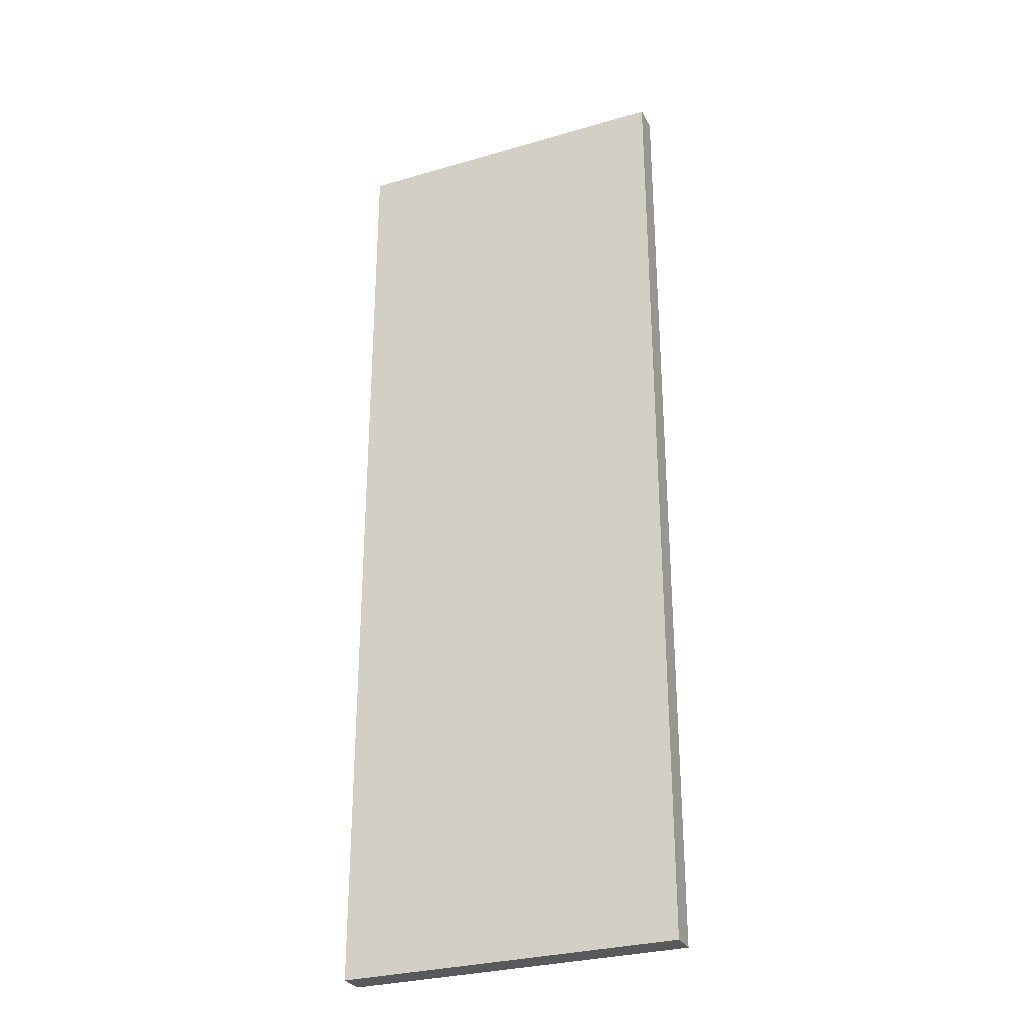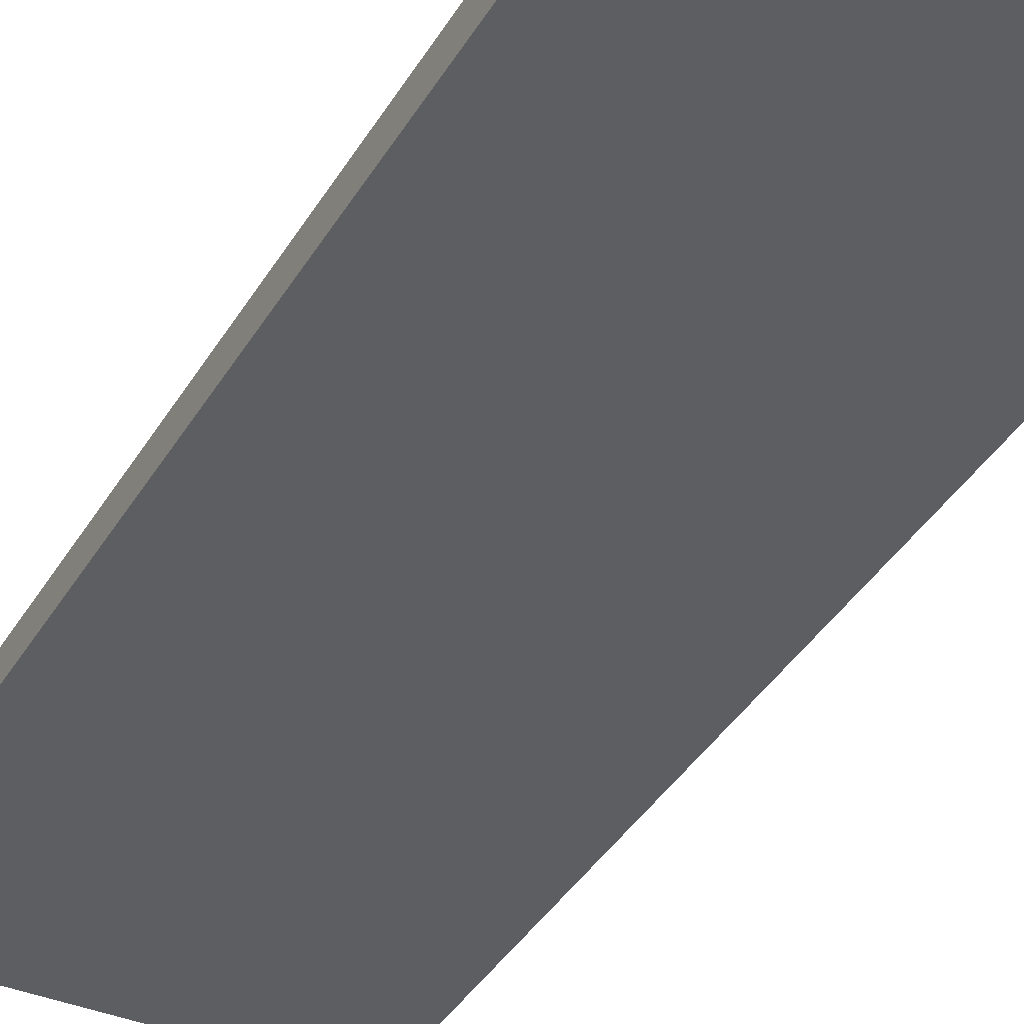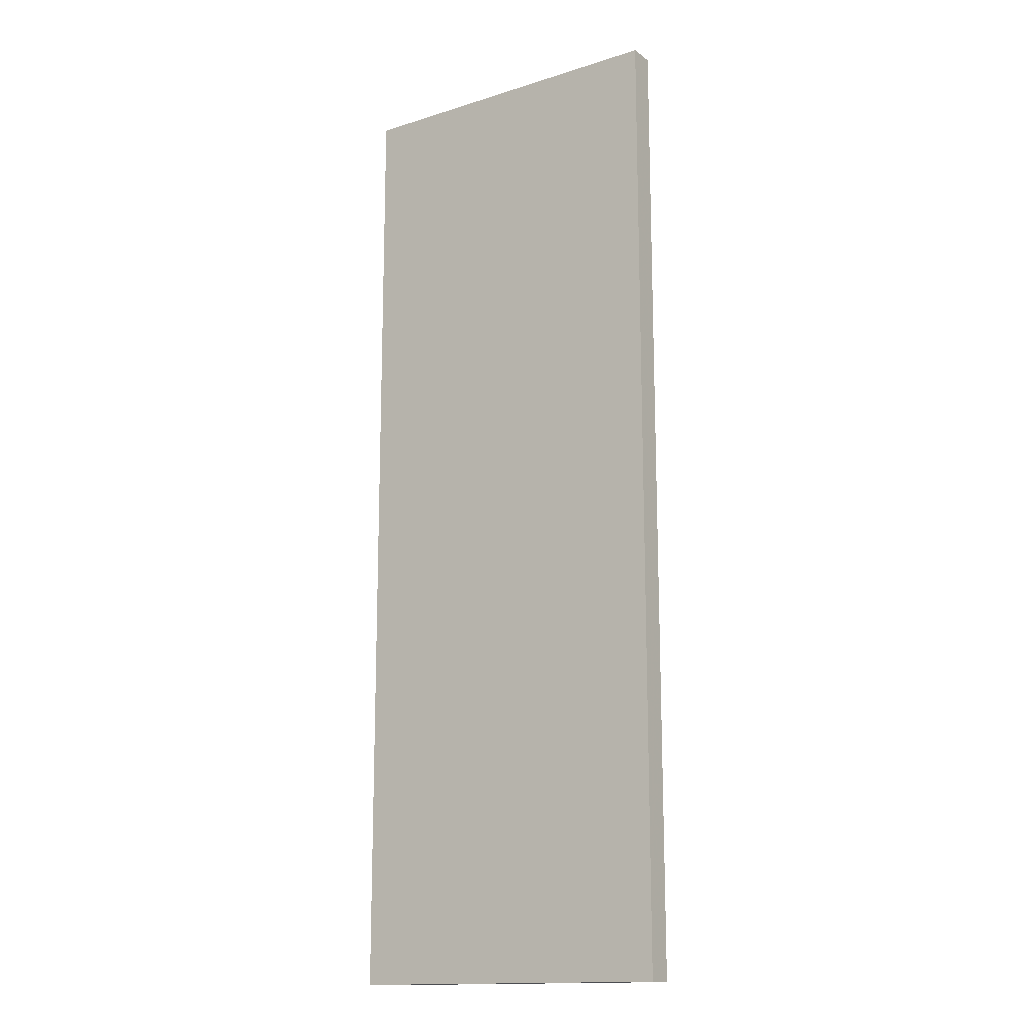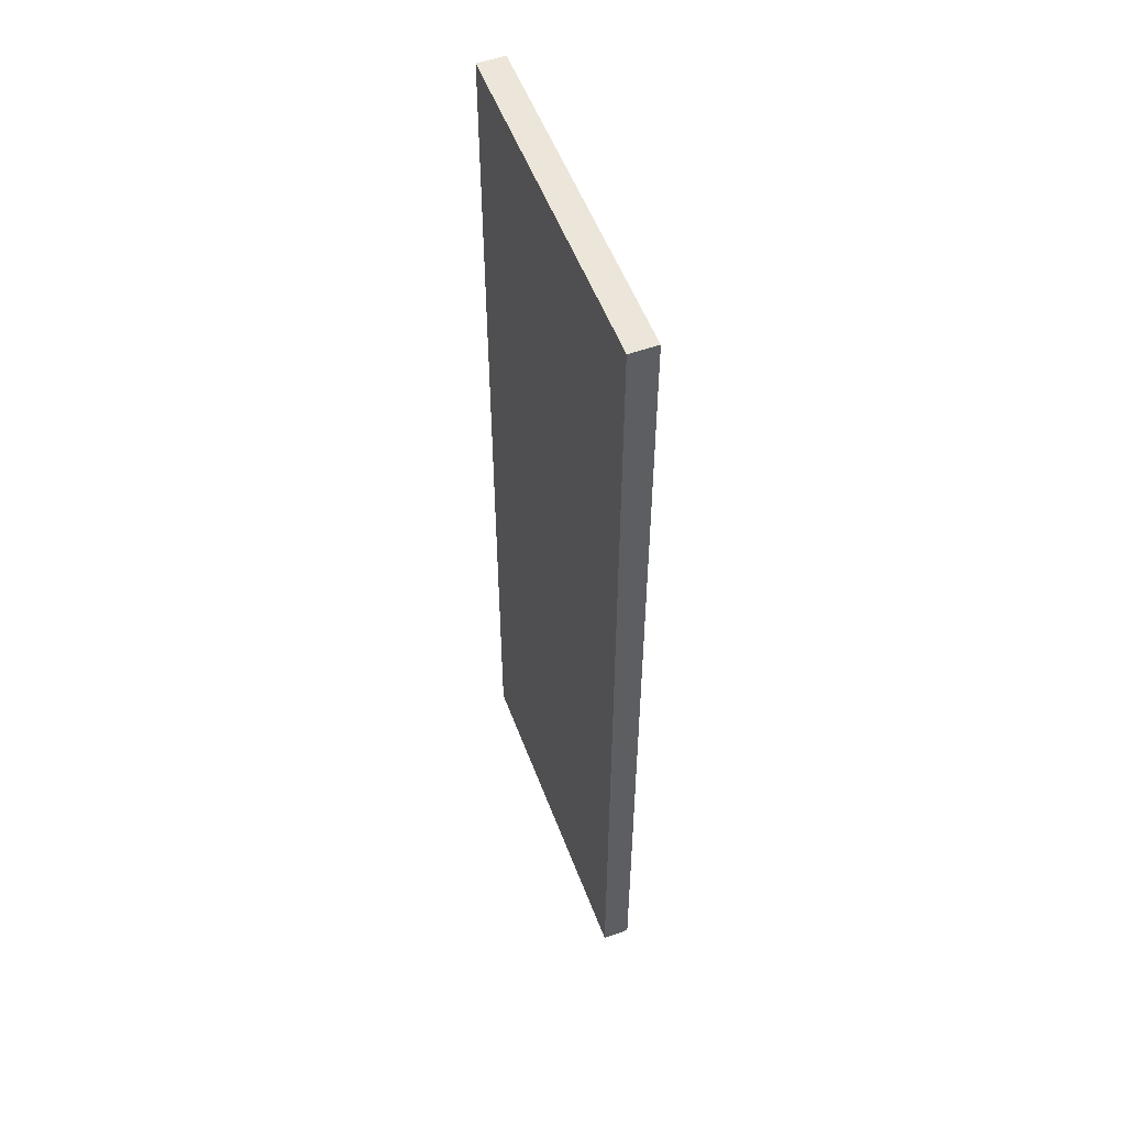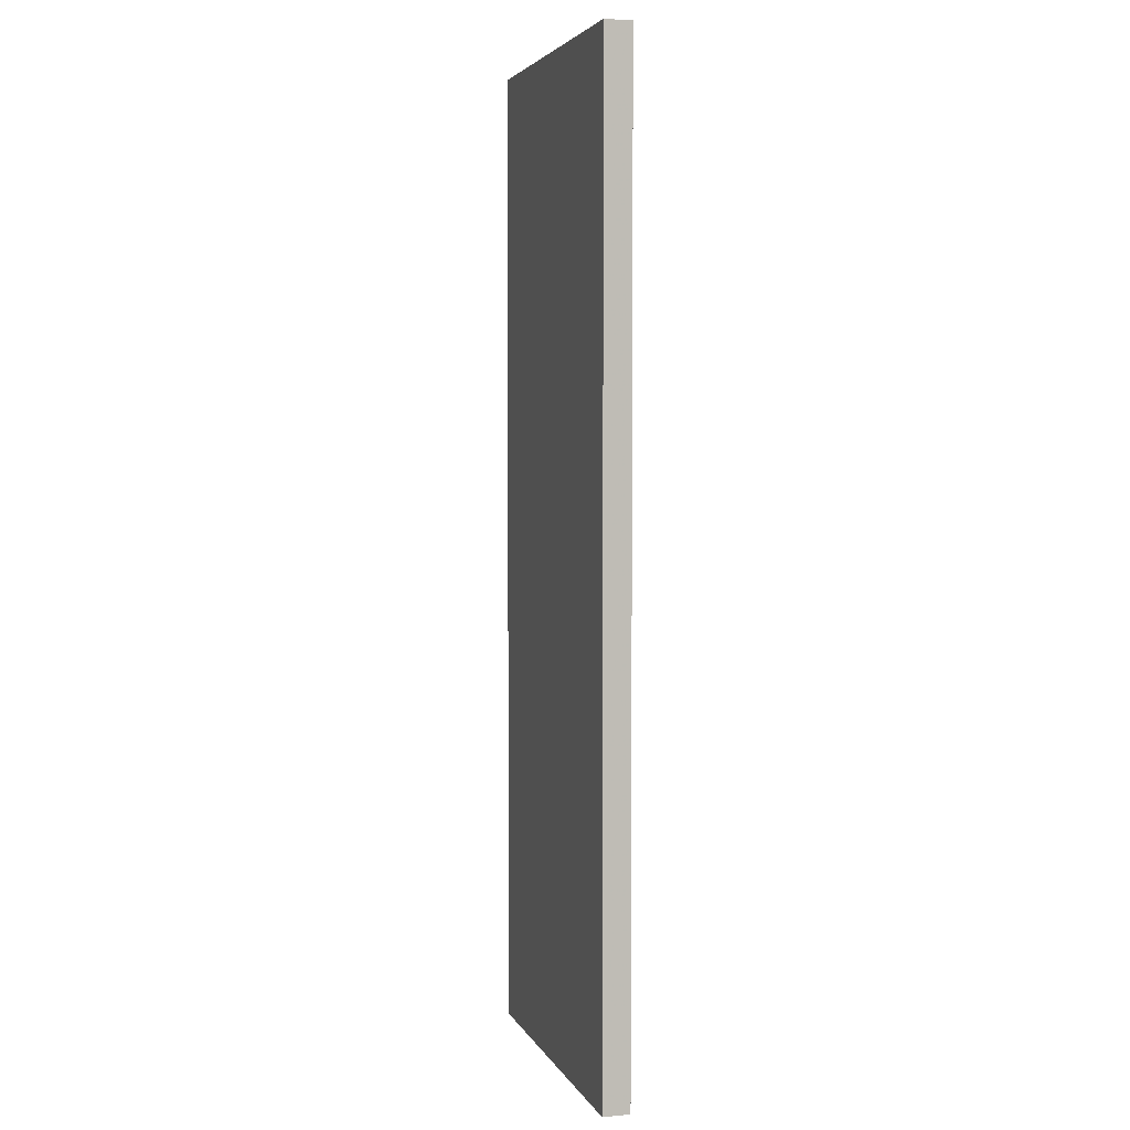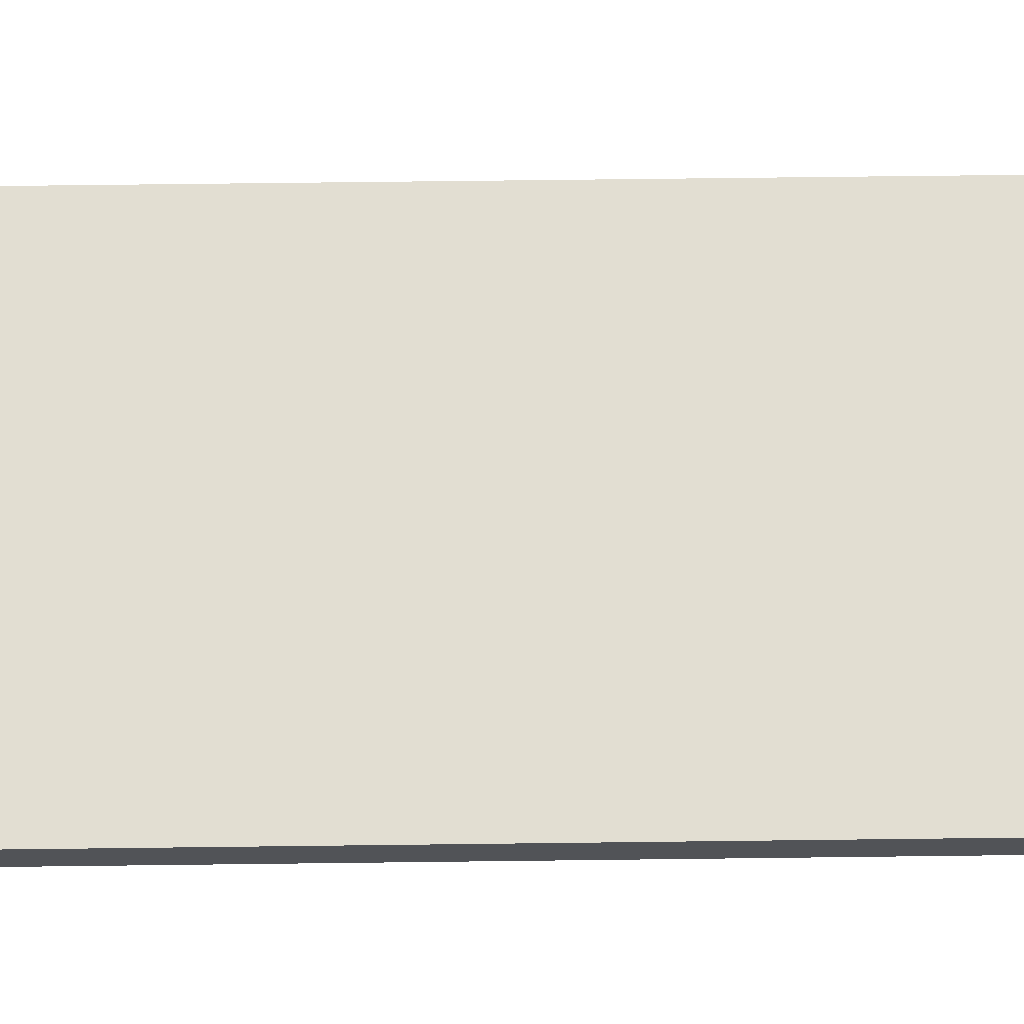
<metadata>
{"format":"obj","ext":"obj","renderer":"f3d","projection":"perspective","resolution":1024,"background":"white","views":[{"elev":-29.5,"azim":-156.7,"up":"+Y"},{"elev":-38.4,"azim":-27.6,"up":"+Z"},{"elev":-15.1,"azim":34.1,"up":"+Y"},{"elev":54.2,"azim":-110.4,"up":"+Y"},{"elev":4.0,"azim":-105.9,"up":"+Y"},{"elev":68.0,"azim":-90.7,"up":"+Z"}]}
</metadata>
<code>
v -0.2348 -0.1979 -0.03736
v -0.2348 -0.1979 -0.047
v -0.2348 0.1506 -0.047
v -0.3561 0.1506 -0.03736
v -0.3561 -0.1979 -0.03736
v -0.2348 0.1506 -0.03736
v -0.3561 -0.1979 -0.047
v -0.3561 0.1506 -0.047
f 1 2 3
f 5 2 1
f 5 1 4
f 6 1 3
f 6 4 1
f 7 3 2
f 7 2 5
f 7 5 4
f 8 7 4
f 8 3 7
f 8 6 3
f 8 4 6

</code>
